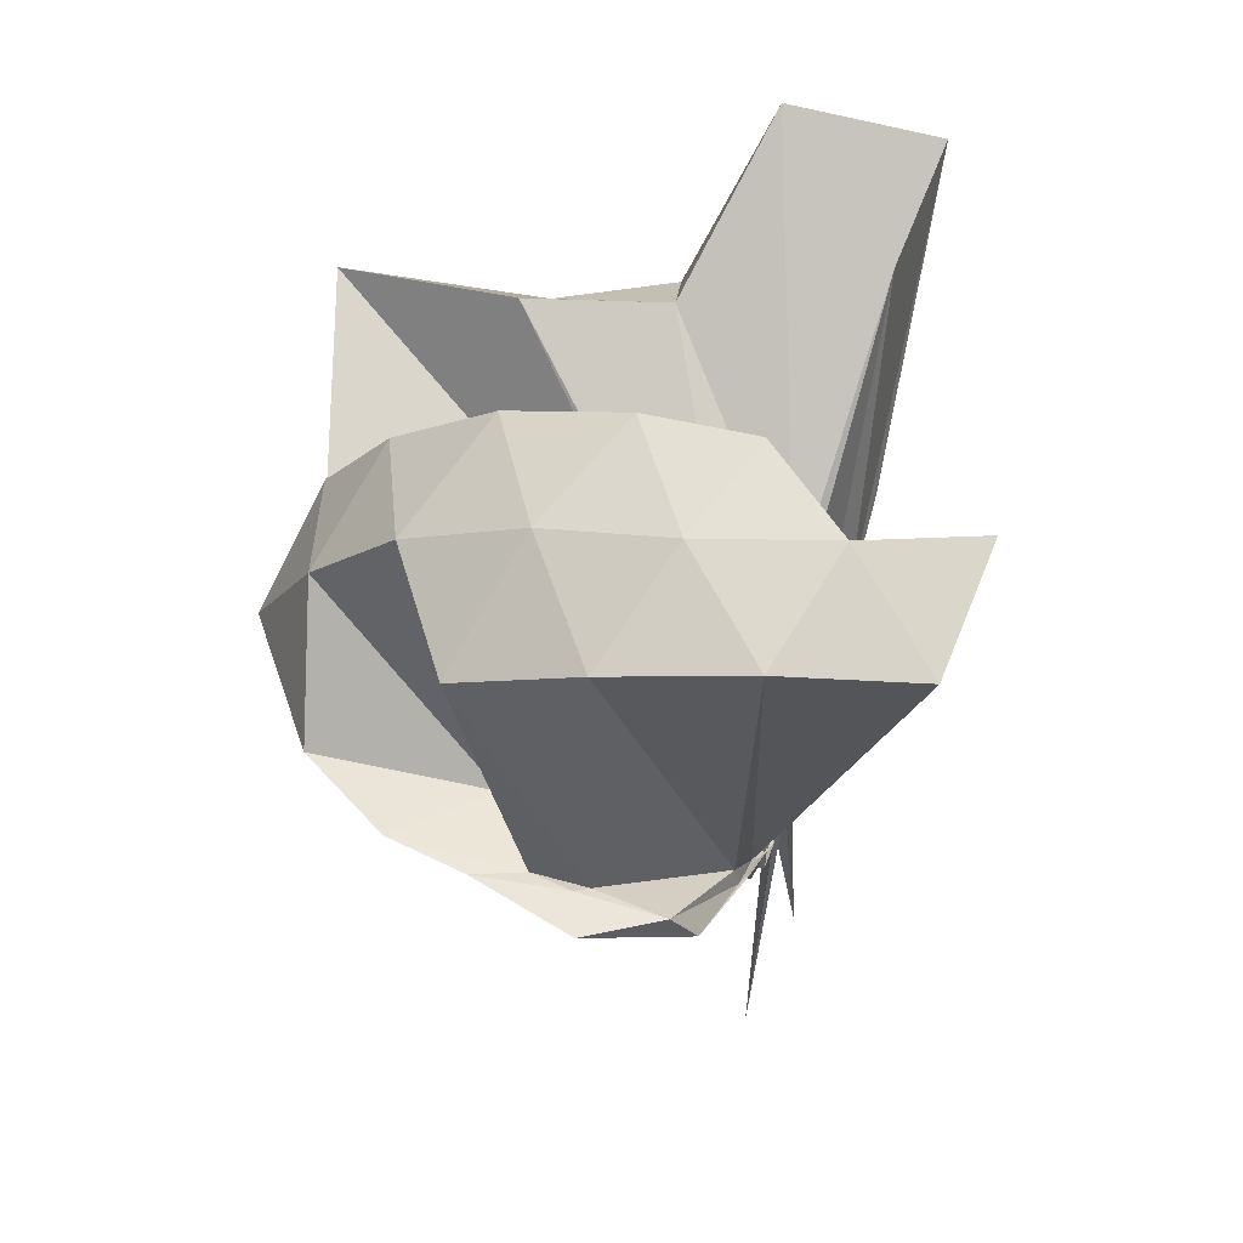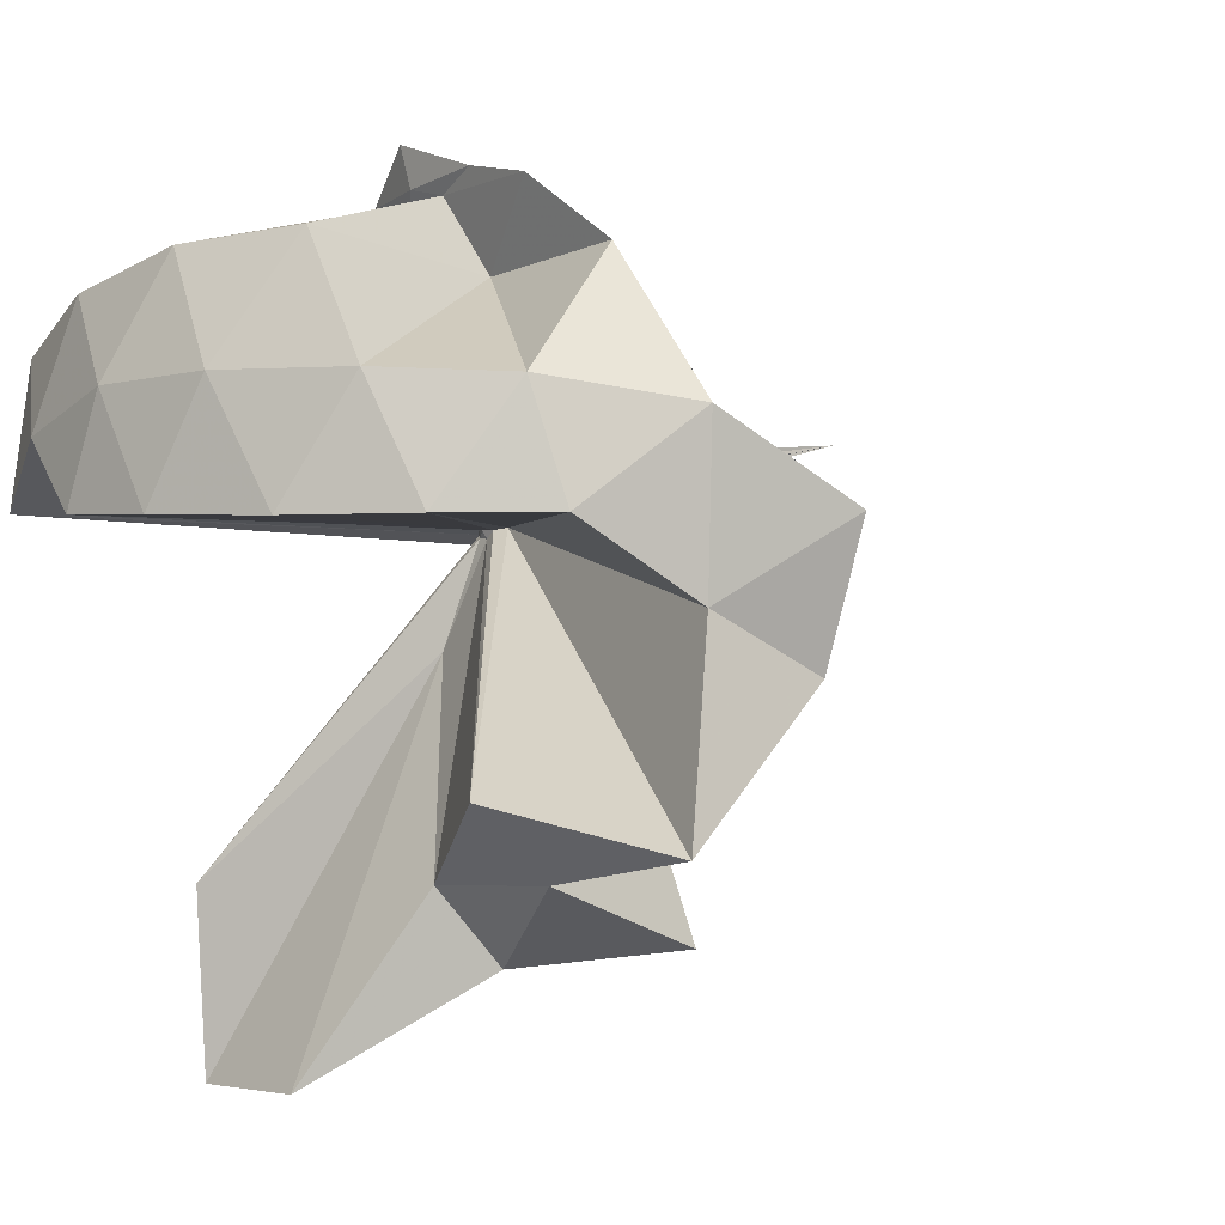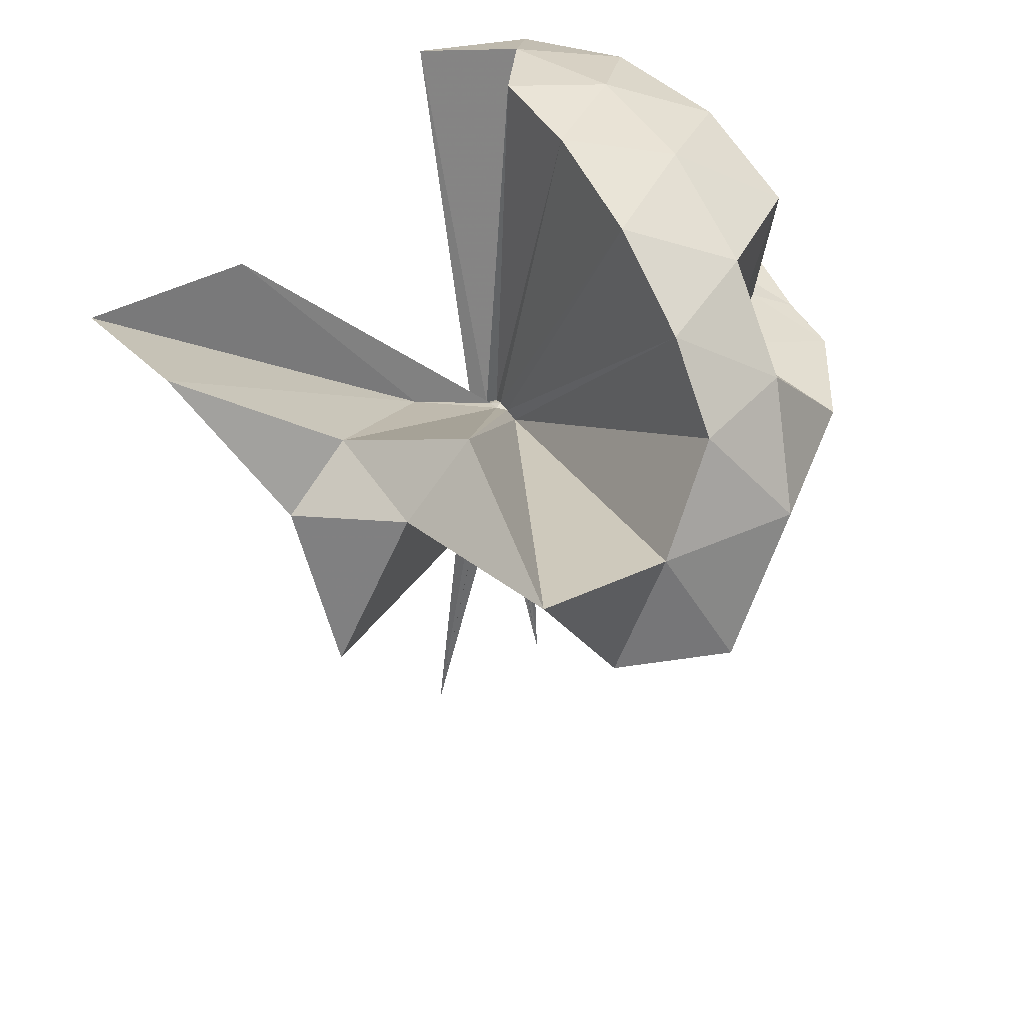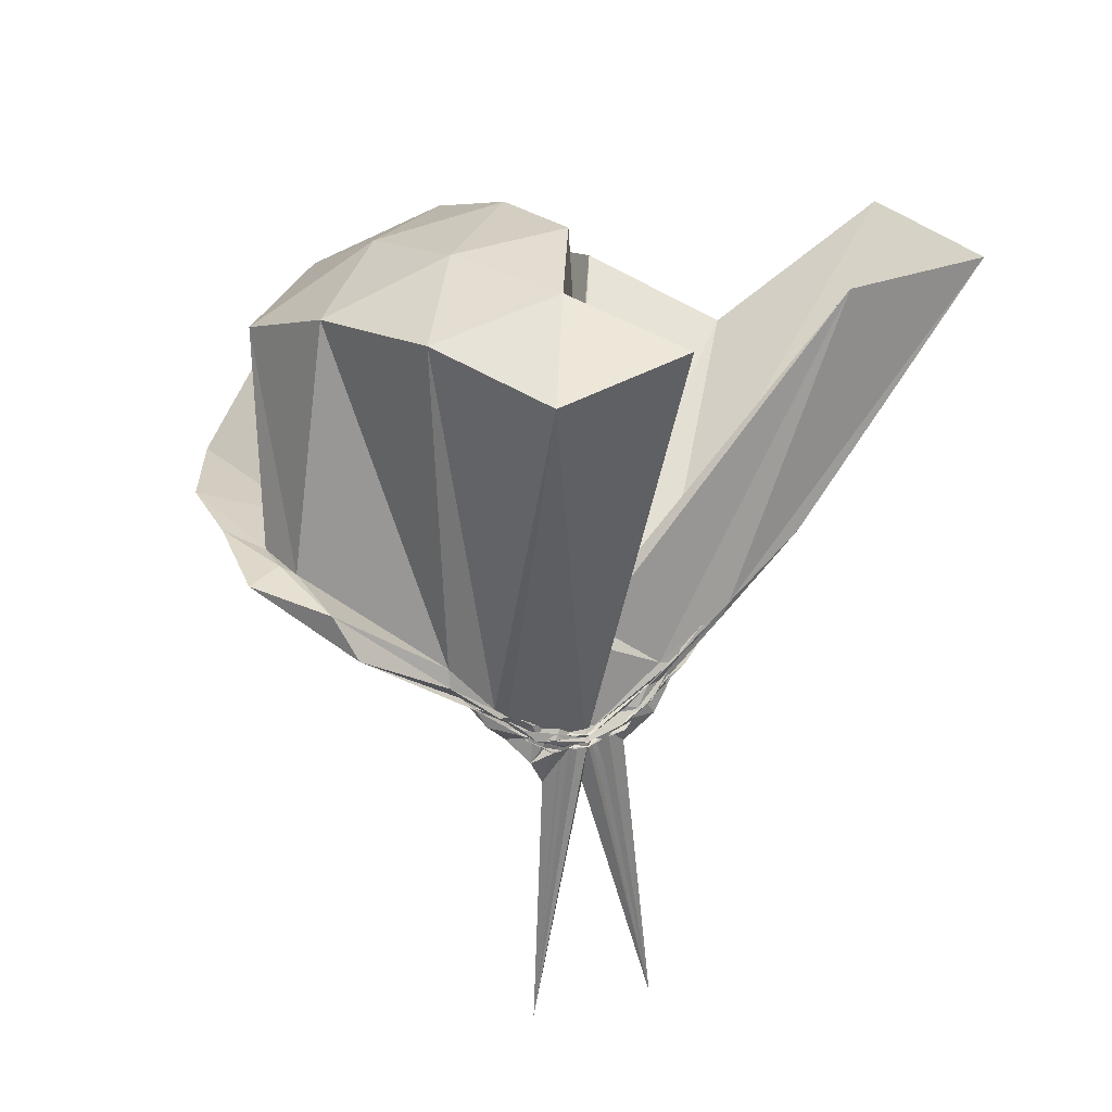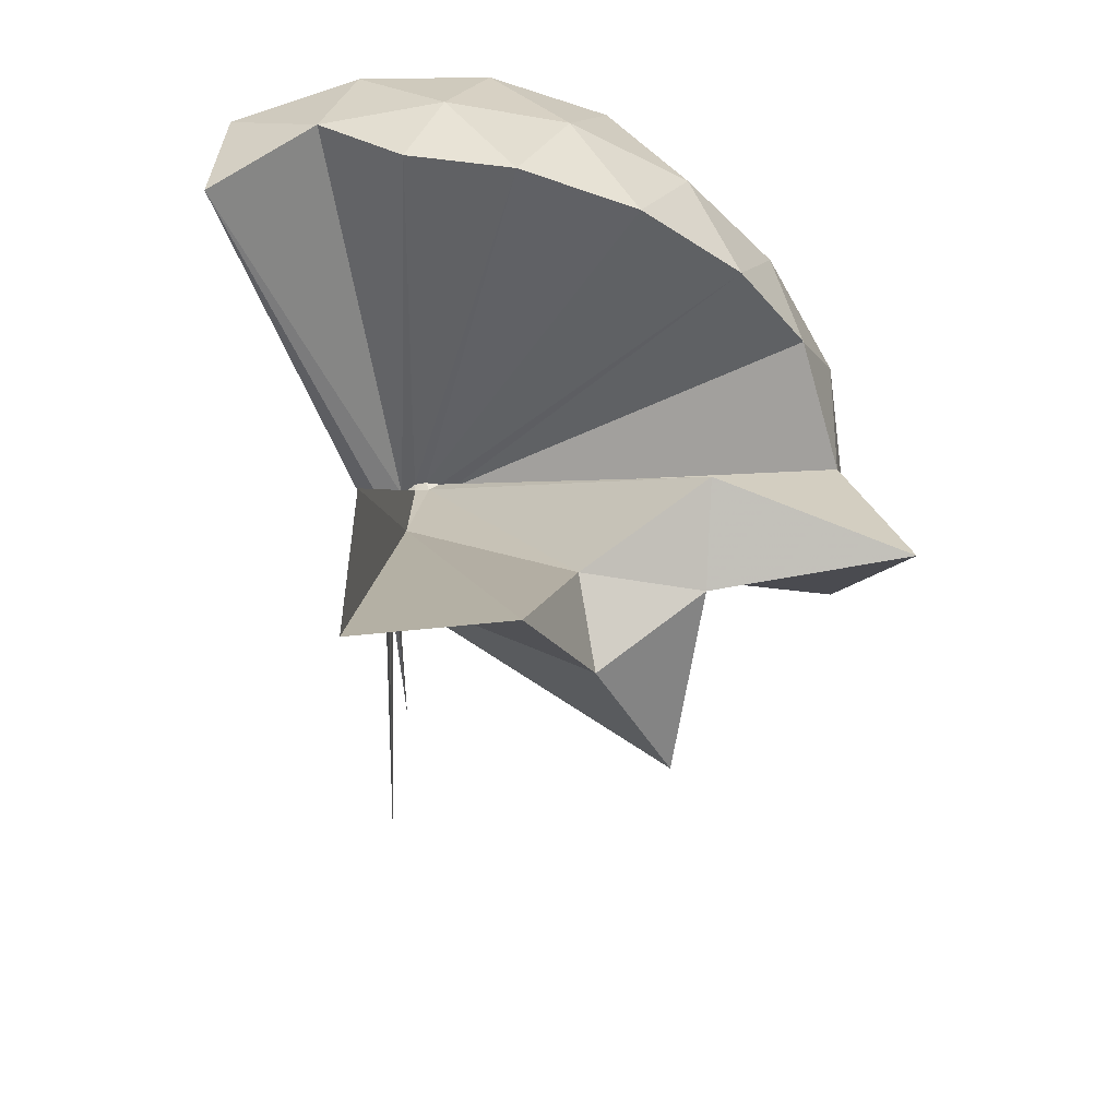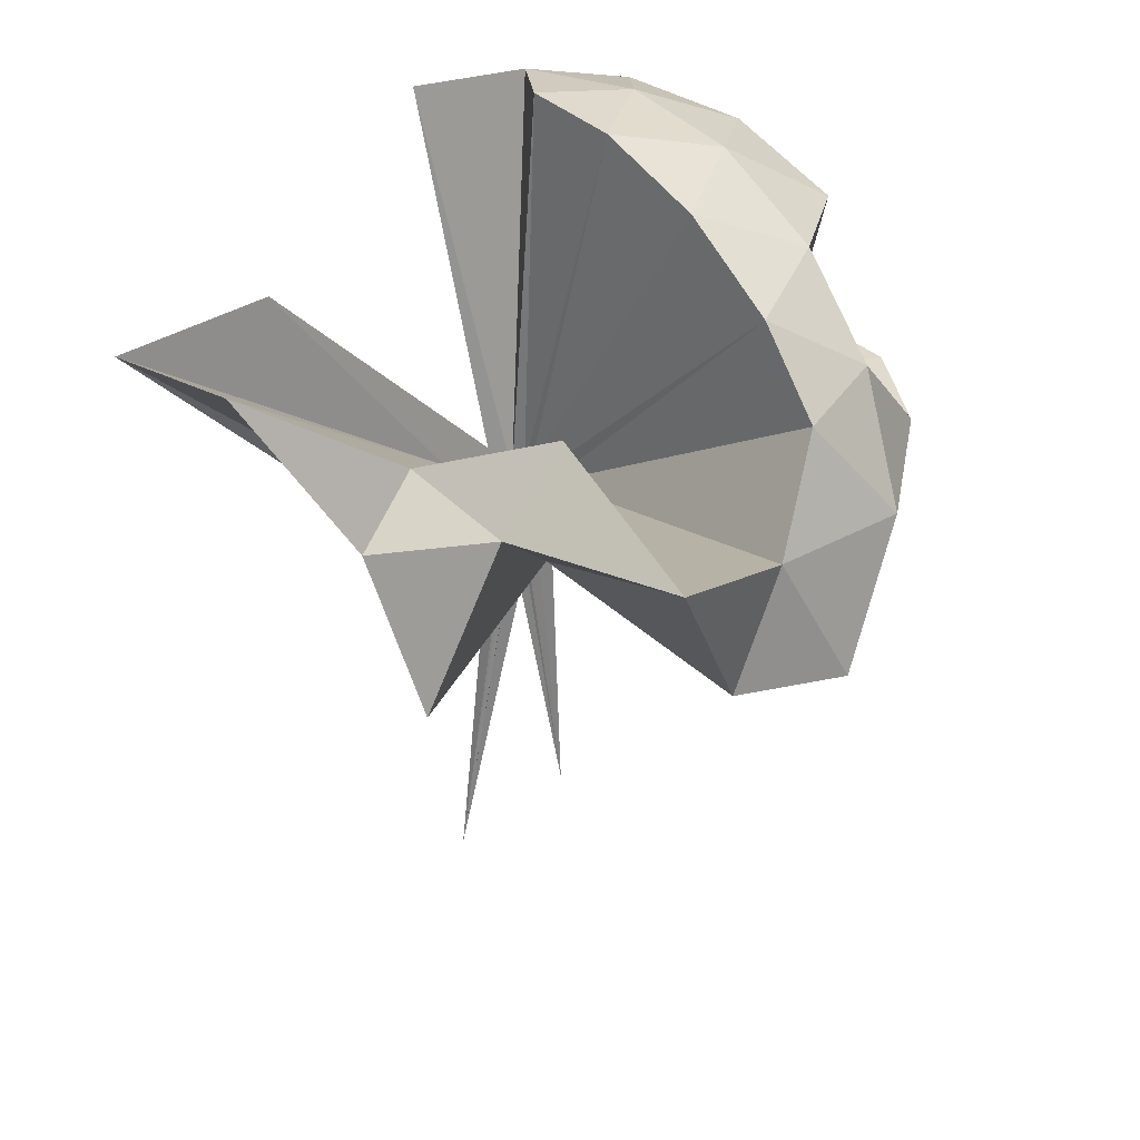
<metadata>
{"format":"obj","ext":"obj","renderer":"f3d","projection":"perspective","resolution":1024,"background":"white","views":[{"elev":55.9,"azim":-160.8,"up":"+Z"},{"elev":2.1,"azim":52.6,"up":"+Y"},{"elev":38.8,"azim":58.7,"up":"+Z"},{"elev":31.2,"azim":-123.6,"up":"+Z"},{"elev":45.1,"azim":1.6,"up":"+Z"},{"elev":30.1,"azim":48.2,"up":"+Z"}]}
</metadata>
<code>
v -0.9072 -0.1037 1.09
v -1.003 -0.09348 -0.07058
v -0.06198 -0.09684 0.6089
v -0.1293 0.134 0.6481
v -0.5651 0.3246 0.4147
v -0.6775 0.4786 0.4418
v -0.7668 0.4948 0.453
v -0.9413 0.4738 0.4178
v -1.005 0.2466 0.1975
v -1.009 0.1321 0.08214
v -0.9905 0.1075 0.05913
v -0.9814 0.005087 -0.02441
v -1.008 -0.09609 -0.04904
v -1.005 -0.1062 -0.04741
v -0.9916 -0.2913 0.0259
v -0.9957 -0.3171 0.04998
v -1.009 -0.4558 0.1609
v -0.9621 -1.159 0.7827
v -0.6288 -1.126 0.8025
v -0.533 -0.7637 0.5621
v -0.2694 -0.5899 0.6672
v -0.8305 -0.1309 0.1875
v 0.02193 0.08464 0.376
v -0.1956 0.3675 0.4201
v -0.4077 0.4997 0.4523
v -0.5779 0.5246 0.4516
v -0.8021 0.5816 0.4524
v -0.987 0.442 0.3251
v -0.9899 0.2166 0.156
v -0.9857 0.109 0.05286
v -1.001 0.07124 0.02464
v -0.9963 -0.08713 -0.05811
v -0.9952 -0.1013 -0.05962
v -0.9865 -0.2665 -0.003346
v -0.9945 -0.3059 0.02783
v -1.006 -0.4397 0.1294
v -1.004 -0.6412 0.2803
v -1.003 -0.3239 0.06386
v -0.4947 -0.922 0.438
v -0.2752 -0.745 0.4963
v 0.1514 -0.6596 0.5236
v 0.02025 -0.2576 0.3837
v -0.6279 0.0008196 0.07476
v -0.8669 0.0001015 0.05857
v -0.9783 0.0363 0.05573
v -0.997 0.06807 0.04588
v -0.9918 0.1945 0.1242
v -1.007 0.1885 0.1232
v -0.9912 0.1012 0.03331
v -0.9934 0.07774 0.01956
v -1.005 0.03792 -0.01598
v -1.003 -0.0949 -0.06868
v -1.009 -0.1794 -0.05253
v -1.006 -0.2594 -0.01732
v -0.9942 -0.3051 0.01374
v -0.9867 -0.4235 0.1001
v -0.9959 -0.4332 0.114
v -0.9988 -0.2997 0.0446
v -0.3367 -0.8951 0.1201
v -0.6749 -0.2795 0.1024
v 0.0195 -0.3854 0.124
v 0.07062 -0.09505 0.07457
v -0.8571 -0.03088 0.02965
v -0.9401 0.003608 0.03559
v -0.9977 0.04438 0.02434
v -0.9874 0.06382 0.01759
v -1.007 0.1617 0.07006
v -1.006 0.07742 0.01641
v -1.004 0.06334 -0.003417
v -0.9859 0.02323 -0.03423
v -1.001 -0.03324 -0.05604
v -0.9947 -0.1088 -0.06881
v -1.002 -0.1959 -0.05979
v -0.988 -0.2553 -0.03224
v -1.003 -0.3462 0.03941
v -0.9869 -0.3689 0.05473
v -0.9929 -0.2855 0.01391
v -0.9959 -0.2535 0.01223
v -0.9345 -0.1913 0.02639
v -0.8484 -0.138 0.0227
v -0.6312 -0.1189 0.02141
v -0.6326 -0.05971 0.02453
v -0.9379 -0.02783 0.01611
v -0.987 0.007635 0.004328
v -0.9964 0.03194 -0.008386
v -1.001 0.04651 -0.006163
v -0.9859 0.1057 0.007375
v -0.9825 0.03898 -0.031
v -1.007 0.005636 -0.05245
v -0.9838 -0.03908 -0.0756
v -0.9865 -0.08882 -0.07567
v -0.9883 -0.1441 -0.07925
v -1.01 -0.1859 -0.06859
v -0.9911 -0.2276 -0.04973
v -0.9901 -0.3193 0.006869
v -1.007 -0.2453 -0.02341
v -1.003 -0.2235 -0.02848
v -0.9858 -0.1803 -0.01438
v -0.9346 -0.1447 0.004719
v -0.8811 -0.1142 0.004422
v -0.8761 -0.08918 -0.0004414
v -0.8829 -0.05911 0.009059
v -0.2053 -0.09843 0.7965
v -0.3184 0.1445 0.8524
v -0.498 0.3938 0.8444
v -0.7924 0.4708 0.4375
v -0.994 0.2438 0.2386
v -0.9989 0.1382 0.1015
v -0.9981 0.105 0.06987
v -0.9943 -0.09053 -0.04334
v -0.9938 -0.1018 -0.04308
v -0.9936 -0.1119 -0.04287
v -0.9868 -0.2903 0.05509
v -0.959 -0.7855 0.8022
v -0.9161 -0.3695 0.2804
v -0.8834 -0.1535 0.1997
v -0.8603 -0.1359 0.2006
v -0.421 -0.1029 0.9611
v -0.5742 0.1425 1
v -0.7556 0.3679 0.9579
v -1.035 0.2955 0.9977
v -1.306 0.1893 0.9548
v -1.322 -0.1053 0.9945
v -0.9758 -0.1692 0.1261
v -0.9436 -0.1485 0.1765
v -0.9145 -0.1517 0.1943
v -0.8914 -0.1366 0.2051
v -0.6765 -0.1031 1.062
v -0.8371 0.1225 1.063
v -1.098 0.03582 1.062
v -0.9459 -0.1456 0.1749
v -0.9166 -0.1333 0.1962
v -0.9901 -0.03087 -0.01189
v -1.006 -0.00768 -0.03102
v -0.9981 0.01404 -0.03338
v -1.006 0.05486 -0.06432
v -1.008 0.0002314 -0.05889
v -0.9885 -0.04628 -0.08088
v -1.005 -0.09418 -0.08042
v -0.9924 -0.1419 -0.08432
v -0.987 -0.1808 -0.07012
v -1.007 -0.2644 -0.0534
v -1.006 -0.1972 -0.04574
v -0.9862 -0.1683 -0.04552
v -0.9829 -0.1361 -0.01936
v -0.9807 -0.1047 -0.0182
v -0.9772 -0.06941 -0.01459
v -0.9947 -0.04922 -0.04295
v -0.9932 -0.02914 -0.05223
v -0.9886 0.01454 -0.1394
v -0.9939 -0.05004 -0.07398
v -0.9876 -0.09609 -0.08367
v -0.9944 -0.1519 -0.1442
v -0.9857 -0.199 -0.1145
v -0.997 -0.1492 -0.06277
v -0.9943 -0.1287 -0.0454
v -1.004 -0.08536 -0.04588
v -0.9866 -0.07144 -0.06694
v -0.9875 0.03932 -0.7838
v -0.9875 -0.08845 -0.1781
v -1.005 -0.2701 -0.8469
v -0.9884 -0.112 -0.06894
f 3 23 4
f 4 23 24
f 4 24 5
f 5 24 25
f 5 25 6
f 6 25 26
f 6 26 7
f 7 26 27
f 7 27 8
f 8 27 28
f 8 28 9
f 9 28 29
f 9 29 10
f 10 29 30
f 10 30 11
f 11 30 31
f 11 31 12
f 12 31 32
f 12 32 13
f 13 32 33
f 13 33 14
f 14 33 34
f 14 34 15
f 15 34 35
f 15 35 16
f 16 35 36
f 16 36 17
f 17 36 37
f 17 37 18
f 18 37 38
f 18 38 19
f 19 38 39
f 19 39 20
f 20 39 40
f 20 40 21
f 21 40 41
f 21 41 22
f 22 41 42
f 22 42 3
f 3 42 23
f 23 43 24
f 24 43 44
f 24 44 25
f 25 44 45
f 25 45 26
f 26 45 46
f 26 46 27
f 27 46 47
f 27 47 28
f 28 47 48
f 28 48 29
f 29 48 49
f 29 49 30
f 30 49 50
f 30 50 31
f 31 50 51
f 31 51 32
f 32 51 52
f 32 52 33
f 33 52 53
f 33 53 34
f 34 53 54
f 34 54 35
f 35 54 55
f 35 55 36
f 36 55 56
f 36 56 37
f 37 56 57
f 37 57 38
f 38 57 58
f 38 58 39
f 39 58 59
f 39 59 40
f 40 59 60
f 40 60 41
f 41 60 61
f 41 61 42
f 42 61 62
f 42 62 23
f 23 62 43
f 43 63 44
f 44 63 64
f 44 64 45
f 45 64 65
f 45 65 46
f 46 65 66
f 46 66 47
f 47 66 67
f 47 67 48
f 48 67 68
f 48 68 49
f 49 68 69
f 49 69 50
f 50 69 70
f 50 70 51
f 51 70 71
f 51 71 52
f 52 71 72
f 52 72 53
f 53 72 73
f 53 73 54
f 54 73 74
f 54 74 55
f 55 74 75
f 55 75 56
f 56 75 76
f 56 76 57
f 57 76 77
f 57 77 58
f 58 77 78
f 58 78 59
f 59 78 79
f 59 79 60
f 60 79 80
f 60 80 61
f 61 80 81
f 61 81 62
f 62 81 82
f 62 82 43
f 43 82 63
f 63 83 64
f 64 83 84
f 64 84 65
f 65 84 85
f 65 85 66
f 66 85 86
f 66 86 67
f 67 86 87
f 67 87 68
f 68 87 88
f 68 88 69
f 69 88 89
f 69 89 70
f 70 89 90
f 70 90 71
f 71 90 91
f 71 91 72
f 72 91 92
f 72 92 73
f 73 92 93
f 73 93 74
f 74 93 94
f 74 94 75
f 75 94 95
f 75 95 76
f 76 95 96
f 76 96 77
f 77 96 97
f 77 97 78
f 78 97 98
f 78 98 79
f 79 98 99
f 79 99 80
f 80 99 100
f 80 100 81
f 81 100 101
f 81 101 82
f 82 101 102
f 82 102 63
f 63 102 83
f 103 104 118
f 104 119 118
f 104 105 119
f 105 120 119
f 105 106 120
f 106 107 120
f 107 121 120
f 107 108 121
f 108 122 121
f 108 109 122
f 109 110 122
f 110 123 122
f 110 111 123
f 111 124 123
f 111 112 124
f 112 113 124
f 113 125 124
f 113 114 125
f 114 126 125
f 114 115 126
f 115 116 126
f 116 127 126
f 116 117 127
f 117 118 127
f 117 103 118
f 118 119 128
f 119 129 128
f 119 120 129
f 120 121 129
f 121 130 129
f 121 122 130
f 122 123 130
f 123 131 130
f 123 124 131
f 124 125 131
f 125 132 131
f 125 126 132
f 126 127 132
f 127 128 132
f 127 118 128
f 133 148 134
f 134 148 149
f 134 149 135
f 135 149 150
f 135 150 136
f 136 150 137
f 137 150 151
f 137 151 138
f 138 151 152
f 138 152 139
f 139 152 140
f 140 152 153
f 140 153 141
f 141 153 154
f 141 154 142
f 142 154 143
f 143 154 155
f 143 155 144
f 144 155 156
f 144 156 145
f 145 156 146
f 146 156 157
f 146 157 147
f 147 157 148
f 147 148 133
f 148 158 149
f 149 158 159
f 149 159 150
f 150 159 151
f 151 159 160
f 151 160 152
f 152 160 153
f 153 160 161
f 153 161 154
f 154 161 155
f 155 161 162
f 155 162 156
f 156 162 157
f 157 162 158
f 157 158 148
f 3 4 103
f 103 4 104
f 4 5 104
f 104 5 105
f 5 6 105
f 105 6 106
f 6 7 106
f 7 8 106
f 106 8 107
f 8 9 107
f 107 9 108
f 9 10 108
f 108 10 109
f 10 11 109
f 11 12 109
f 109 12 110
f 12 13 110
f 110 13 111
f 13 14 111
f 111 14 112
f 14 15 112
f 15 16 112
f 112 16 113
f 16 17 113
f 113 17 114
f 17 18 114
f 114 18 115
f 18 19 115
f 19 20 115
f 115 20 116
f 20 21 116
f 116 21 117
f 21 22 117
f 117 22 103
f 22 3 103
f 83 133 84
f 84 133 134
f 84 134 85
f 85 134 135
f 85 135 86
f 86 135 136
f 86 136 87
f 87 136 88
f 88 136 137
f 88 137 89
f 89 137 138
f 89 138 90
f 90 138 139
f 90 139 91
f 91 139 92
f 92 139 140
f 92 140 93
f 93 140 141
f 93 141 94
f 94 141 142
f 94 142 95
f 95 142 96
f 96 142 143
f 96 143 97
f 97 143 144
f 97 144 98
f 98 144 145
f 98 145 99
f 99 145 100
f 100 145 146
f 100 146 101
f 101 146 147
f 101 147 102
f 102 147 133
f 102 133 83
f 128 129 1
f 129 130 1
f 130 131 1
f 131 132 1
f 132 128 1
f 159 158 2
f 160 159 2
f 161 160 2
f 162 161 2
f 158 162 2

</code>
